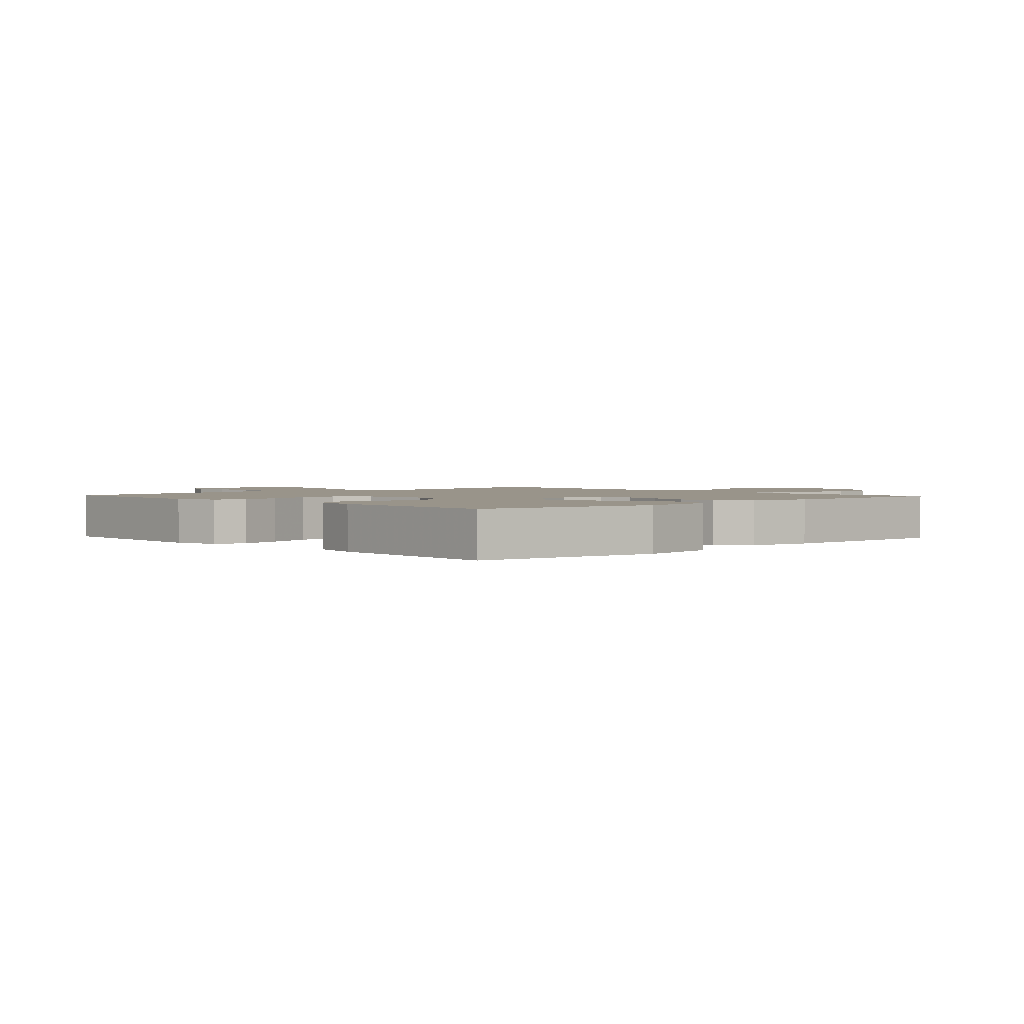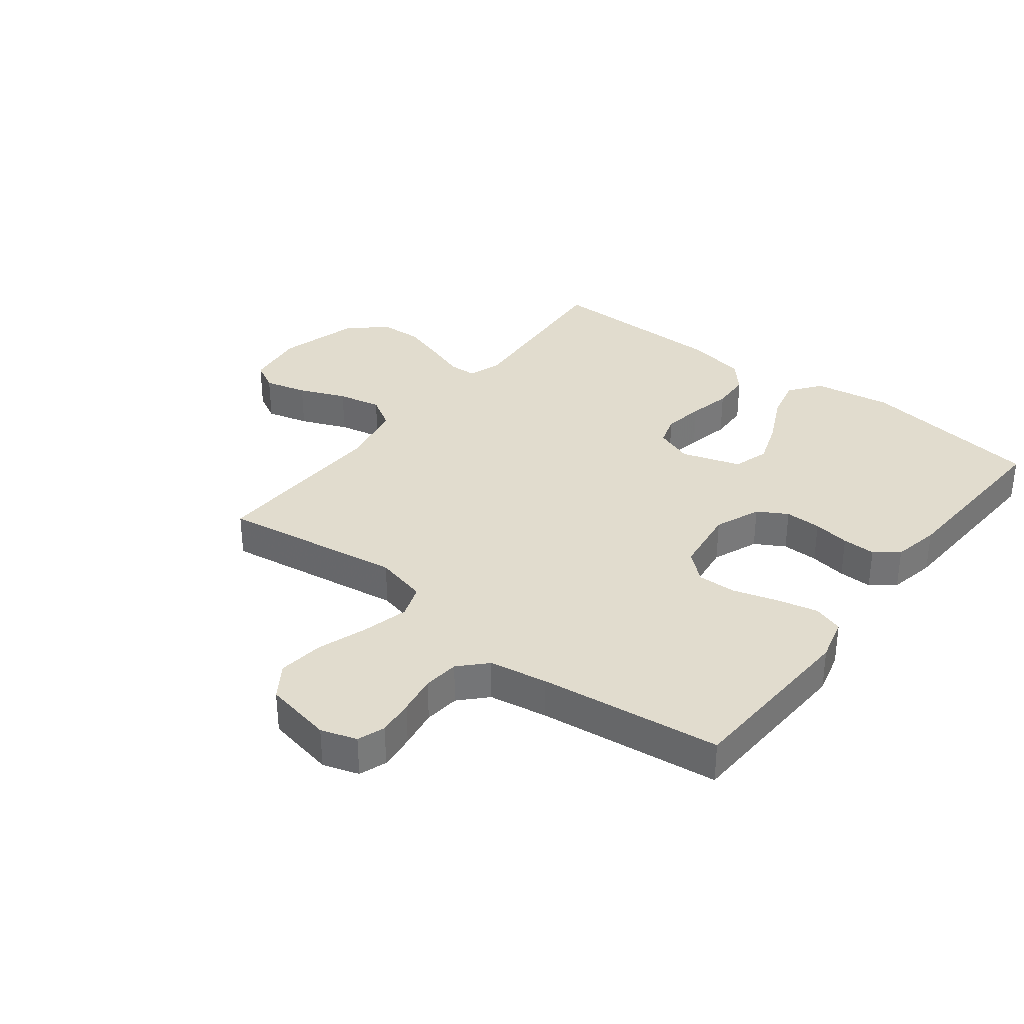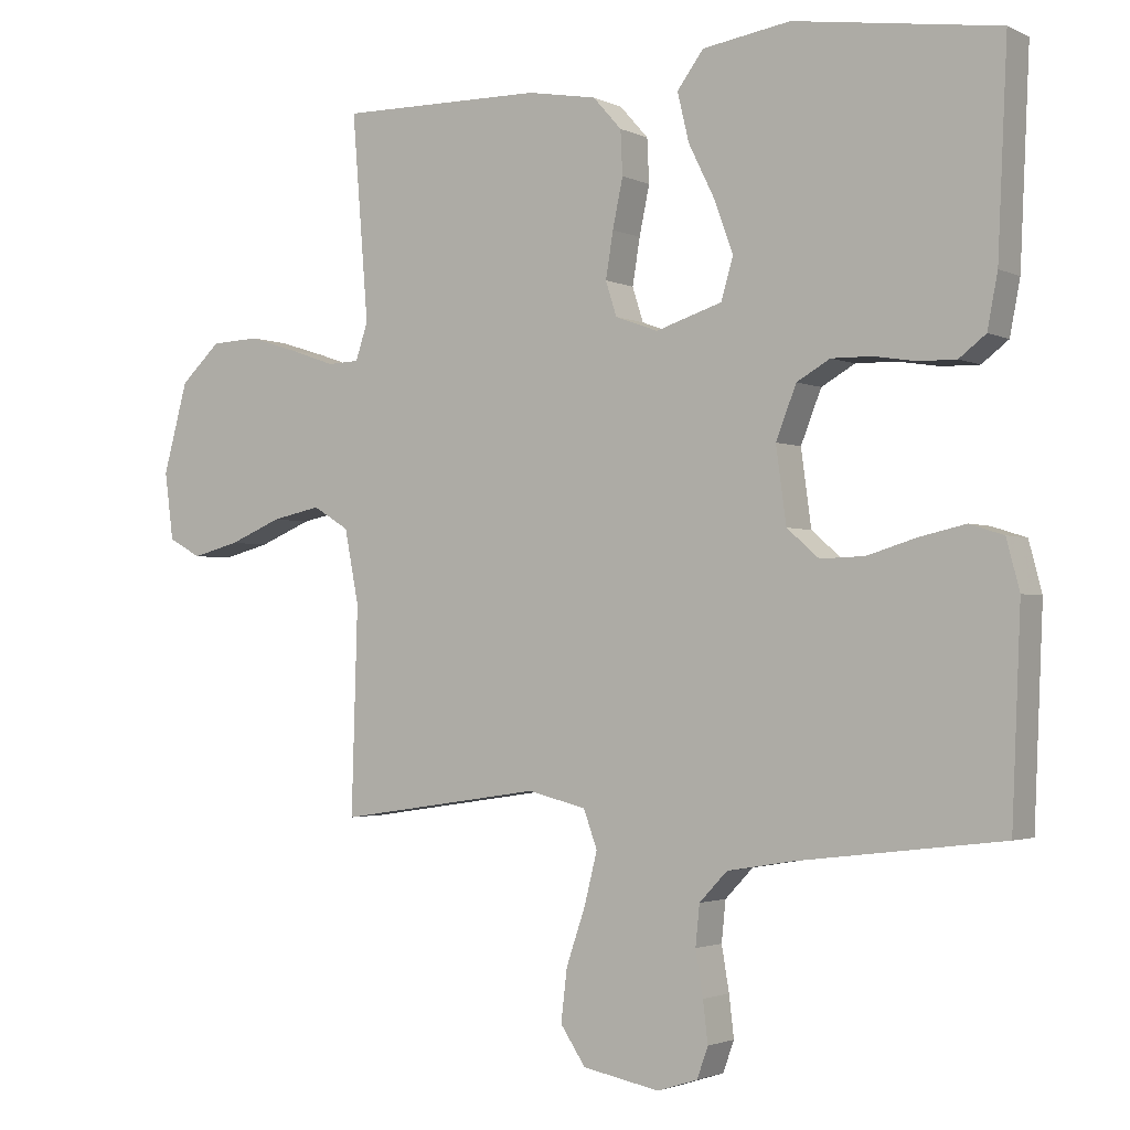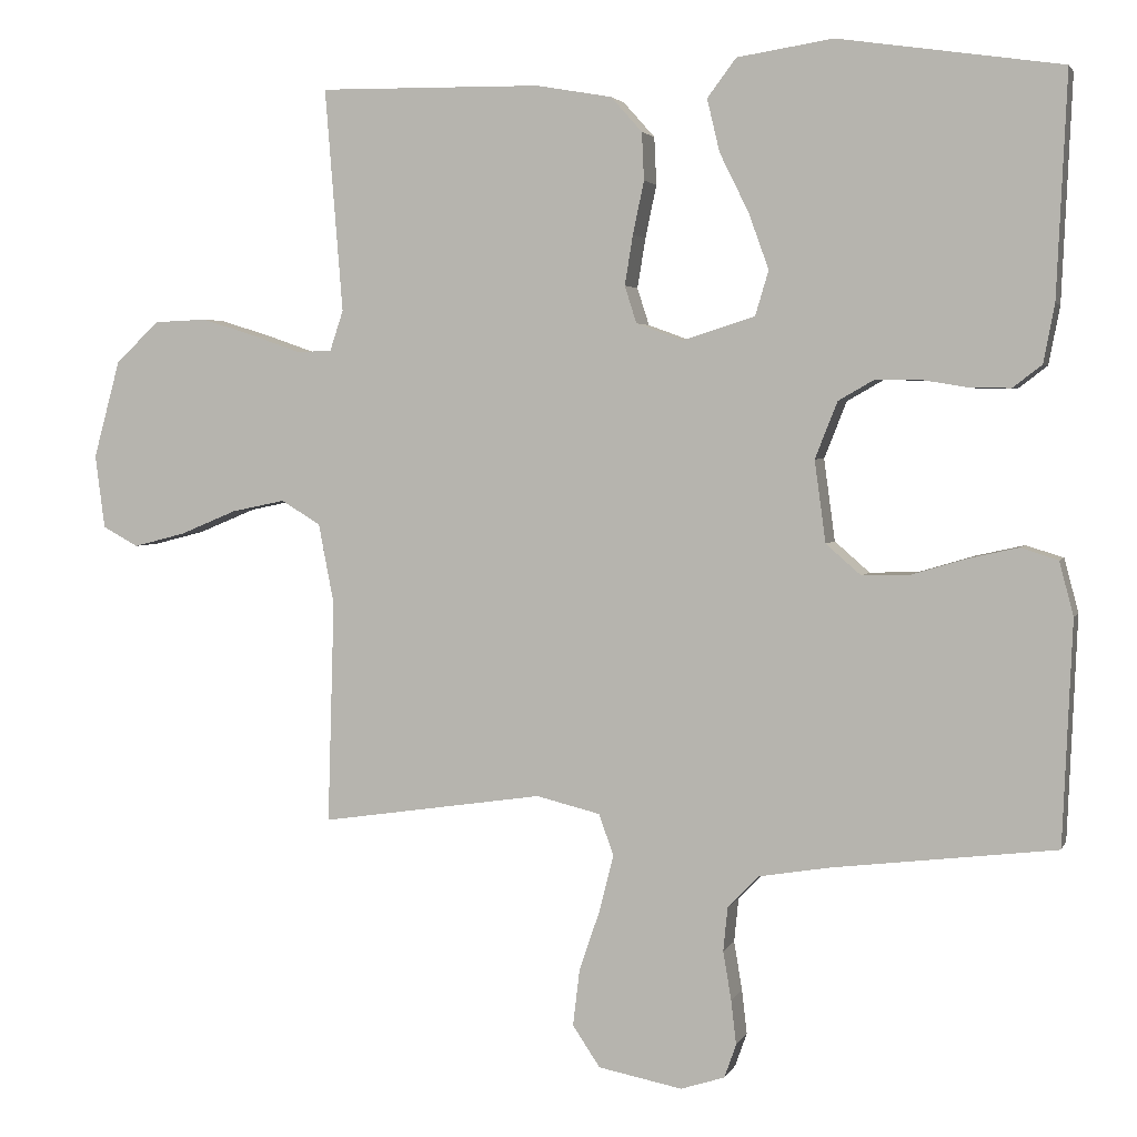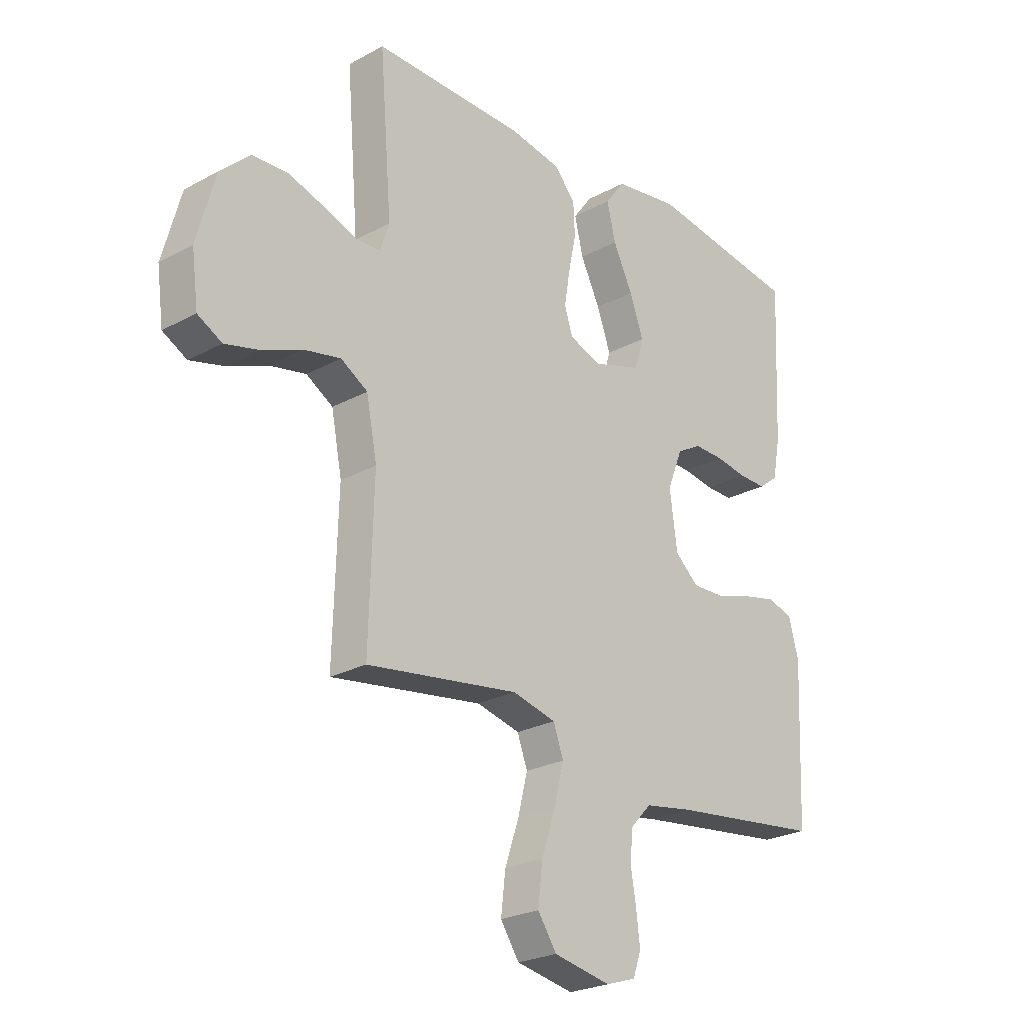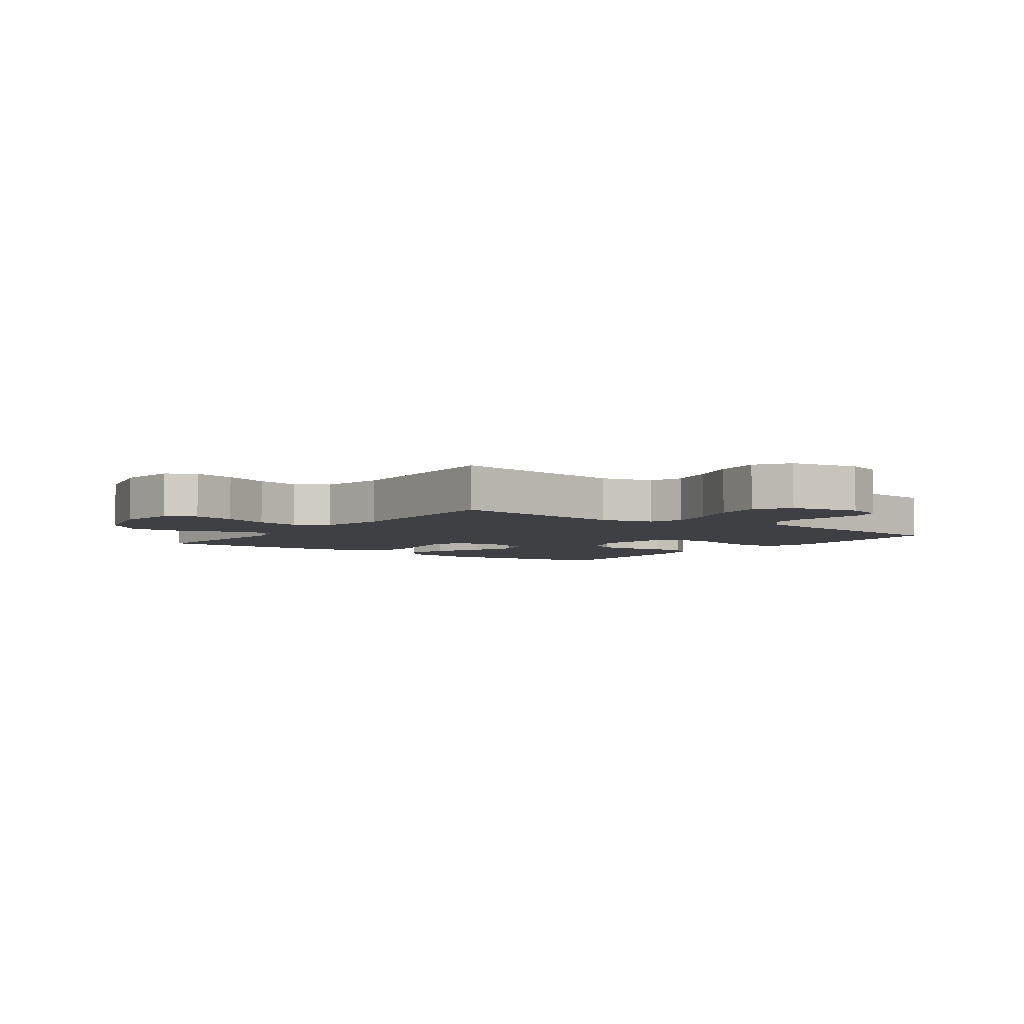
<metadata>
{"format":"obj","ext":"obj","renderer":"f3d","projection":"perspective","resolution":1024,"background":"white","views":[{"elev":1.9,"azim":-42.8,"up":"+Y"},{"elev":34.0,"azim":-142.2,"up":"+Y"},{"elev":-2.2,"azim":-147.7,"up":"+Z"},{"elev":3.1,"azim":-164.6,"up":"+Z"},{"elev":-24.6,"azim":131.7,"up":"+Z"},{"elev":-4.6,"azim":144.0,"up":"+Y"}]}
</metadata>
<code>
v 0.5 0.07 -0.5
v 0.2 0.07 -0.456
v 0.114 0.07 -0.477
v 0.094 0.07 -0.532
v 0.113 0.07 -0.608
v 0.141 0.07 -0.69
v 0.15 0.07 -0.766
v 0.113 0.07 -0.821
v 0 0.07 -0.843
v -0.059 0.07 -0.824
v -0.075 0.07 -0.779
v -0.068 0.07 -0.719
v -0.057 0.07 -0.654
v -0.063 0.07 -0.595
v -0.104 0.07 -0.552
v -0.2 0.07 -0.536
v -0.5 0.07 -0.5
v -0.513 0.07 -0.2
v -0.494 0.07 -0.128
v -0.444 0.07 -0.112
v -0.377 0.07 -0.127
v -0.304 0.07 -0.149
v -0.239 0.07 -0.151
v -0.192 0.07 -0.11
v -0.177 0.07 0
v -0.207 0.07 0.076
v -0.256 0.07 0.104
v -0.316 0.07 0.103
v -0.377 0.07 0.093
v -0.432 0.07 0.092
v -0.471 0.07 0.122
v -0.486 0.07 0.2
v -0.5 0.07 0.5
v -0.2 0.07 0.544
v -0.071 0.07 0.524
v -0.032 0.07 0.472
v -0.049 0.07 0.401
v -0.088 0.07 0.322
v -0.115 0.07 0.247
v -0.097 0.07 0.187
v 0 0.07 0.156
v 0.063 0.07 0.179
v 0.079 0.07 0.229
v 0.068 0.07 0.296
v 0.053 0.07 0.367
v 0.056 0.07 0.431
v 0.098 0.07 0.478
v 0.2 0.07 0.496
v 0.5 0.07 0.5
v 0.476 0.07 0.2
v 0.494 0.07 0.146
v 0.54 0.07 0.144
v 0.606 0.07 0.167
v 0.679 0.07 0.19
v 0.75 0.07 0.187
v 0.809 0.07 0.132
v 0.845 0.07 0
v 0.832 0.07 -0.099
v 0.784 0.07 -0.125
v 0.714 0.07 -0.107
v 0.637 0.07 -0.075
v 0.565 0.07 -0.06
v 0.512 0.07 -0.092
v 0.491 0.07 -0.2
v 0.5 0 -0.5
v 0.2 0 -0.456
v 0.114 0 -0.477
v 0.094 0 -0.532
v 0.113 0 -0.608
v 0.141 0 -0.69
v 0.15 0 -0.766
v 0.113 0 -0.821
v 0 0 -0.843
v -0.059 0 -0.824
v -0.075 0 -0.779
v -0.068 0 -0.719
v -0.057 0 -0.654
v -0.063 0 -0.595
v -0.104 0 -0.552
v -0.2 0 -0.536
v -0.5 0 -0.5
v -0.513 0 -0.2
v -0.494 0 -0.128
v -0.444 0 -0.112
v -0.377 0 -0.127
v -0.304 0 -0.149
v -0.239 0 -0.151
v -0.192 0 -0.11
v -0.177 0 0
v -0.207 0 0.076
v -0.256 0 0.104
v -0.316 0 0.103
v -0.377 0 0.093
v -0.432 0 0.092
v -0.471 0 0.122
v -0.486 0 0.2
v -0.5 0 0.5
v -0.2 0 0.544
v -0.071 0 0.524
v -0.032 0 0.472
v -0.049 0 0.401
v -0.088 0 0.322
v -0.115 0 0.247
v -0.097 0 0.187
v 0 0 0.156
v 0.063 0 0.179
v 0.079 0 0.229
v 0.068 0 0.296
v 0.053 0 0.367
v 0.056 0 0.431
v 0.098 0 0.478
v 0.2 0 0.496
v 0.5 0 0.5
v 0.476 0 0.2
v 0.494 0 0.146
v 0.54 0 0.144
v 0.606 0 0.167
v 0.679 0 0.19
v 0.75 0 0.187
v 0.809 0 0.132
v 0.845 0 0
v 0.832 0 -0.099
v 0.784 0 -0.125
v 0.714 0 -0.107
v 0.637 0 -0.075
v 0.565 0 -0.06
v 0.512 0 -0.092
v 0.491 0 -0.2
f 58 59 60 61
f 58 61 62
f 57 58 62
f 56 57 62
f 55 56 62 63
f 52 53 54 55
f 47 48 49 50
f 47 50 51
f 44 45 46 47
f 43 44 47 51
f 42 43 51
f 41 42 51
f 35 36 37 38
f 35 38 39
f 34 35 39
f 33 34 39
f 32 33 39 40
f 28 29 30 31
f 27 28 31 32
f 19 20 21 22
f 17 18 19 22
f 16 17 22 23
f 15 16 23 24
f 10 11 12 13
f 8 9 10 13
f 8 13 14
f 5 6 7 8
f 4 5 8 14
f 3 4 14 15
f 64 1 2
f 63 64 2 3
f 52 55 63 3
f 41 51 52 3
f 27 32 40 41
f 26 27 41
f 25 26 41 3
f 3 15 24 25
f 125 124 123 122
f 126 125 122
f 126 122 121
f 126 121 120
f 127 126 120 119
f 119 118 117 116
f 114 113 112 111
f 115 114 111
f 111 110 109 108
f 115 111 108 107
f 115 107 106
f 115 106 105
f 102 101 100 99
f 103 102 99
f 103 99 98
f 103 98 97
f 104 103 97 96
f 95 94 93 92
f 96 95 92 91
f 86 85 84 83
f 86 83 82 81
f 87 86 81 80
f 88 87 80 79
f 77 76 75 74
f 77 74 73 72
f 78 77 72
f 72 71 70 69
f 78 72 69 68
f 79 78 68 67
f 66 65 128
f 67 66 128 127
f 67 127 119 116
f 67 116 115 105
f 105 104 96 91
f 105 91 90
f 67 105 90 89
f 89 88 79 67
f 1 65 66 2
f 2 66 67 3
f 3 67 68 4
f 4 68 69 5
f 5 69 70 6
f 6 70 71 7
f 7 71 72 8
f 8 72 73 9
f 9 73 74 10
f 10 74 75 11
f 11 75 76 12
f 12 76 77 13
f 13 77 78 14
f 14 78 79 15
f 15 79 80 16
f 16 80 81 17
f 17 81 82 18
f 18 82 83 19
f 19 83 84 20
f 20 84 85 21
f 21 85 86 22
f 22 86 87 23
f 23 87 88 24
f 24 88 89 25
f 25 89 90 26
f 26 90 91 27
f 27 91 92 28
f 28 92 93 29
f 29 93 94 30
f 30 94 95 31
f 31 95 96 32
f 32 96 97 33
f 33 97 98 34
f 34 98 99 35
f 35 99 100 36
f 36 100 101 37
f 37 101 102 38
f 38 102 103 39
f 39 103 104 40
f 40 104 105 41
f 41 105 106 42
f 42 106 107 43
f 43 107 108 44
f 44 108 109 45
f 45 109 110 46
f 46 110 111 47
f 47 111 112 48
f 48 112 113 49
f 49 113 114 50
f 50 114 115 51
f 51 115 116 52
f 52 116 117 53
f 53 117 118 54
f 54 118 119 55
f 55 119 120 56
f 56 120 121 57
f 57 121 122 58
f 58 122 123 59
f 59 123 124 60
f 60 124 125 61
f 61 125 126 62
f 62 126 127 63
f 63 127 128 64
f 64 128 65 1

</code>
